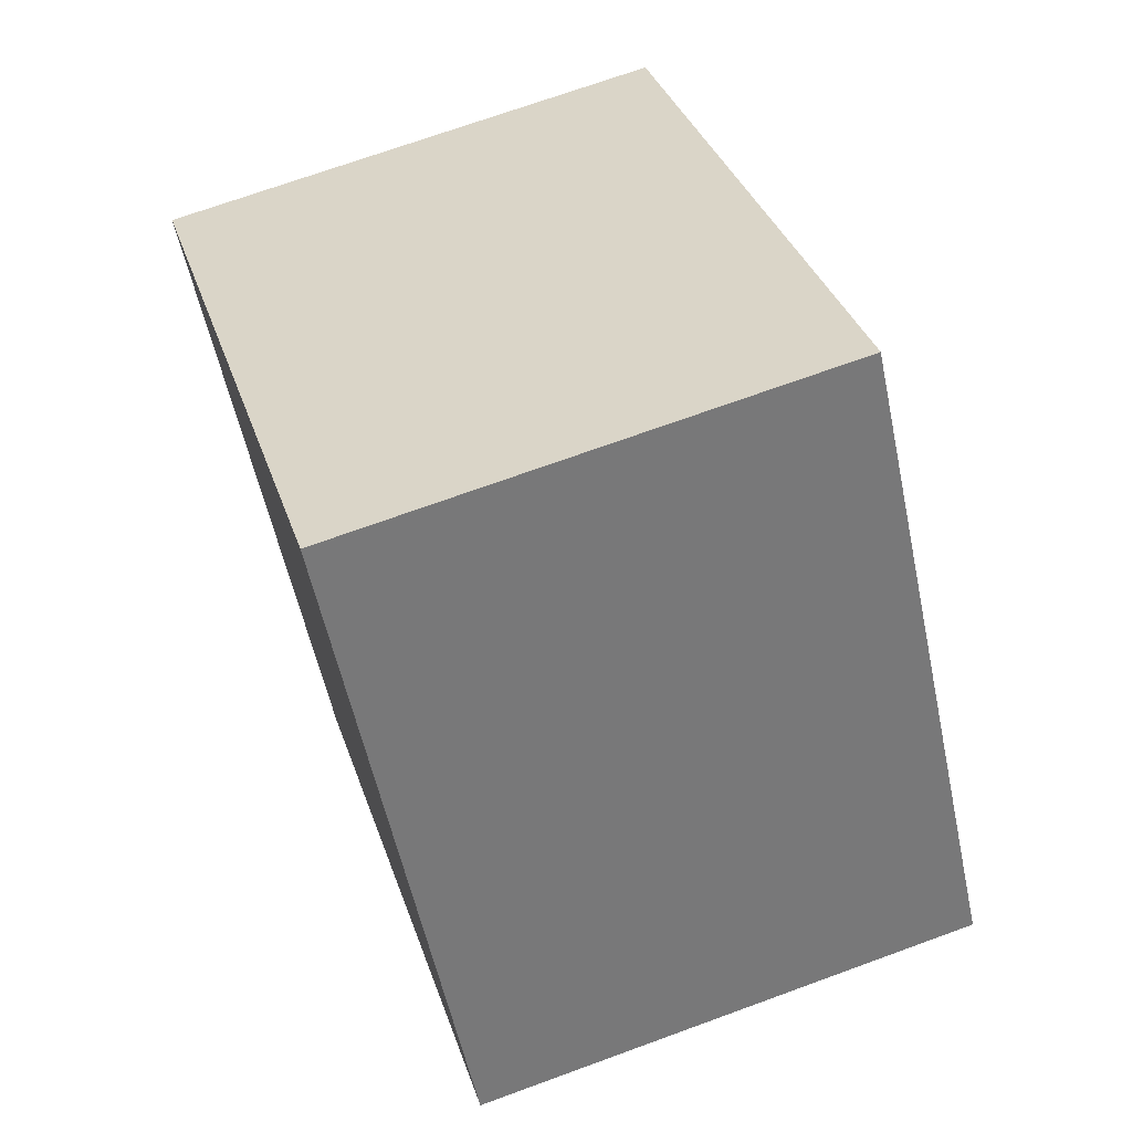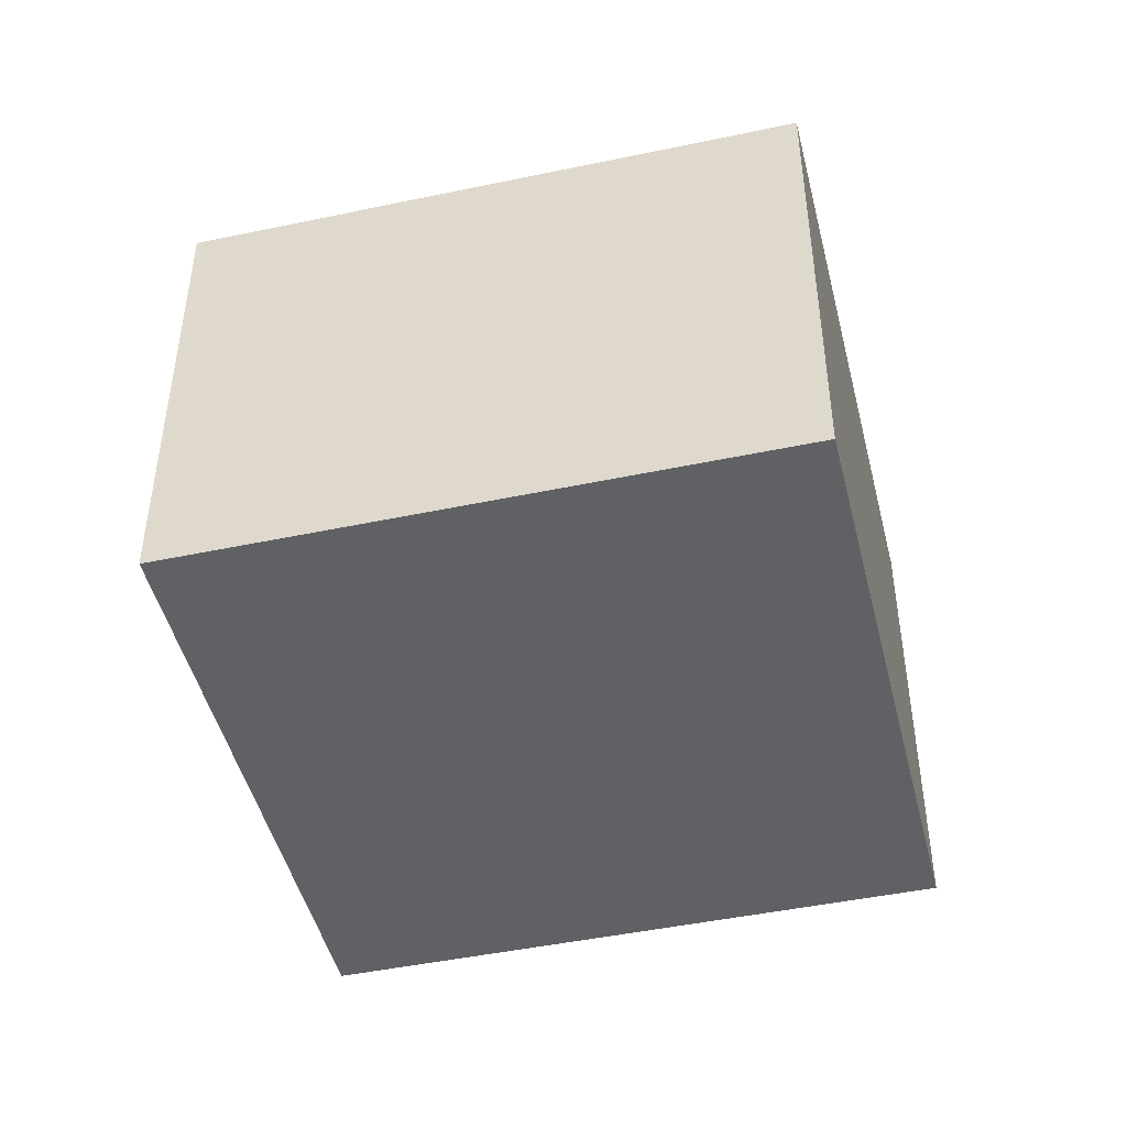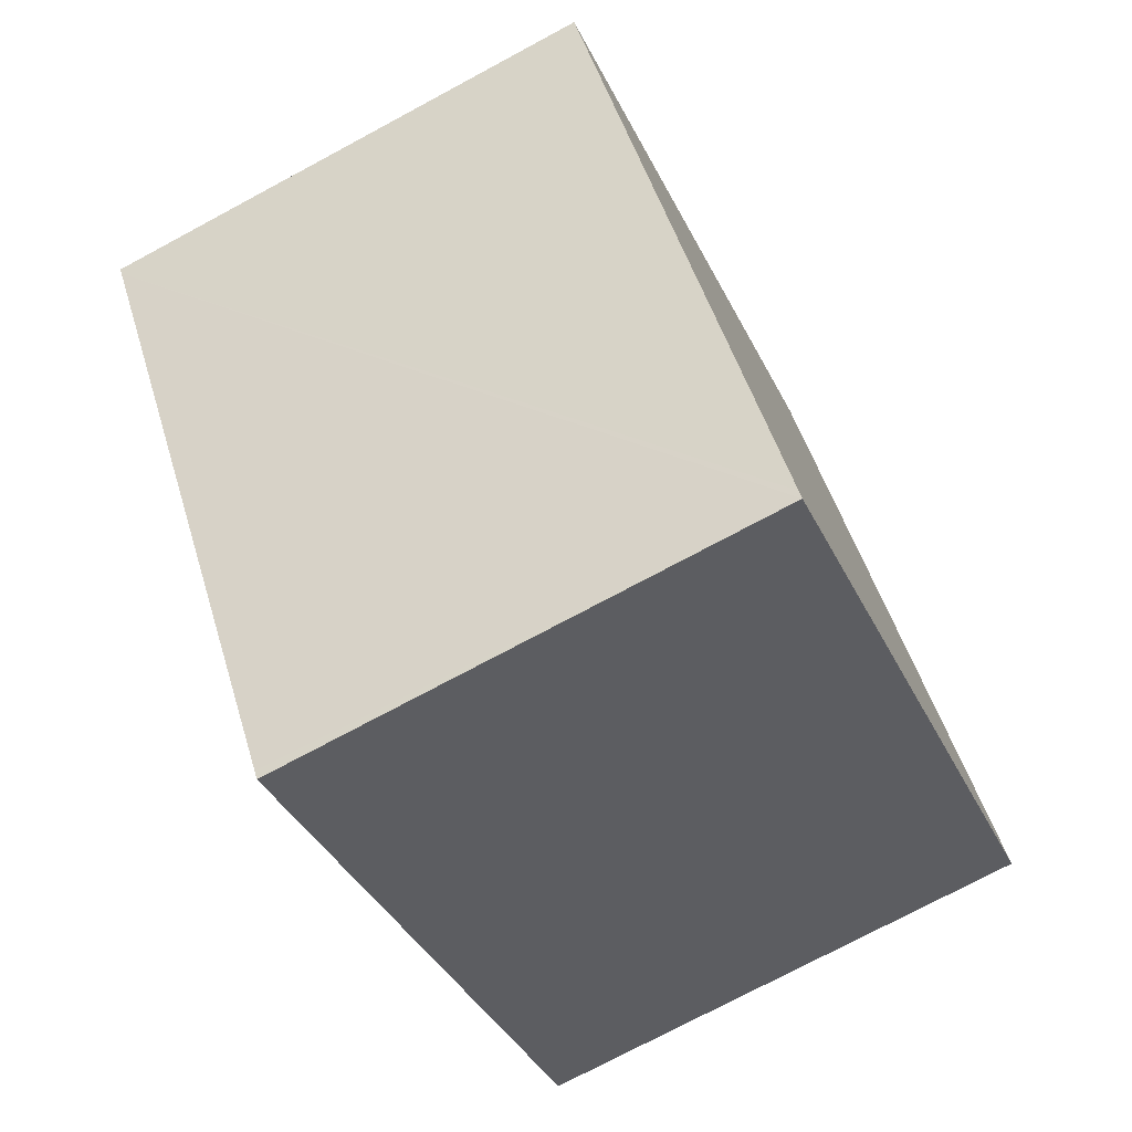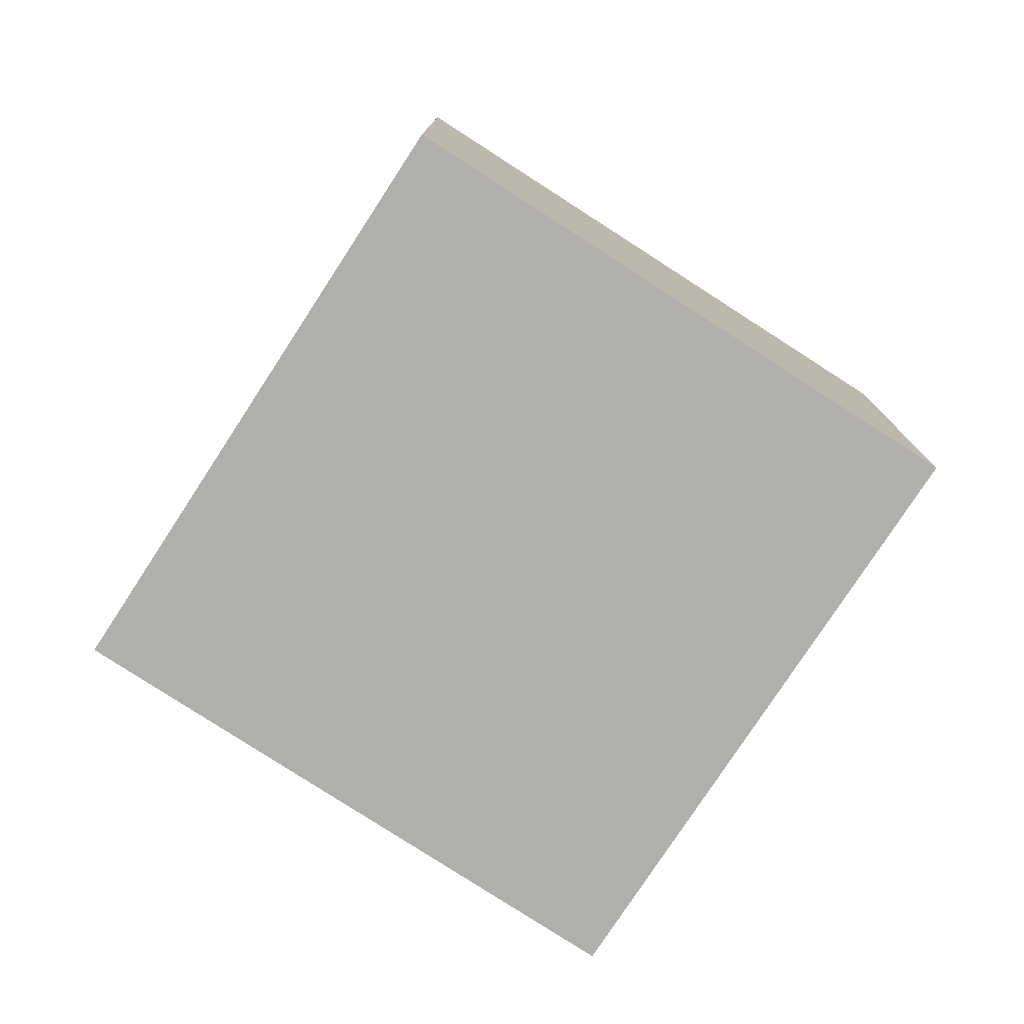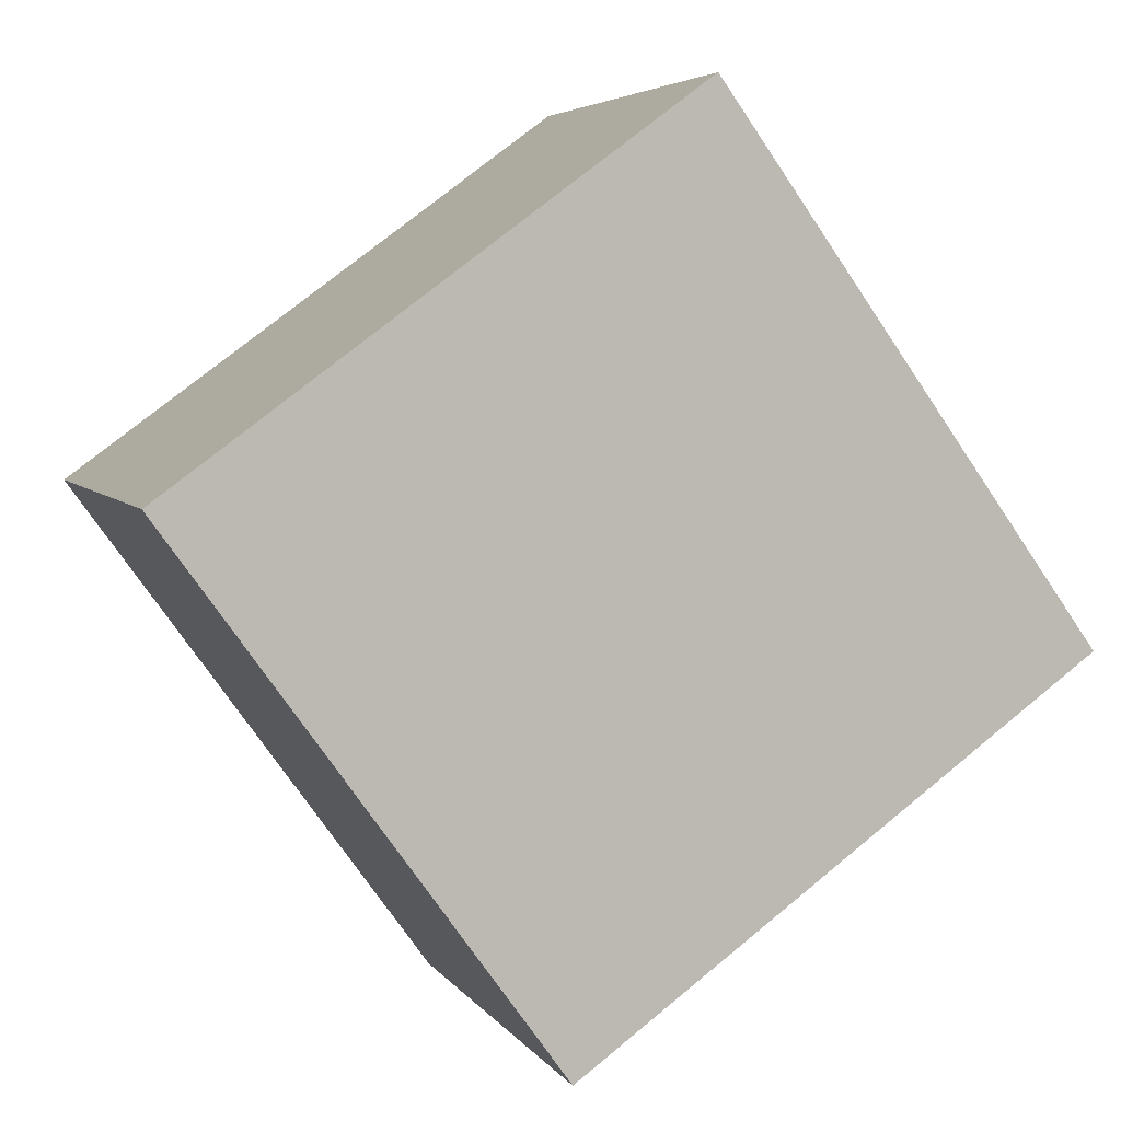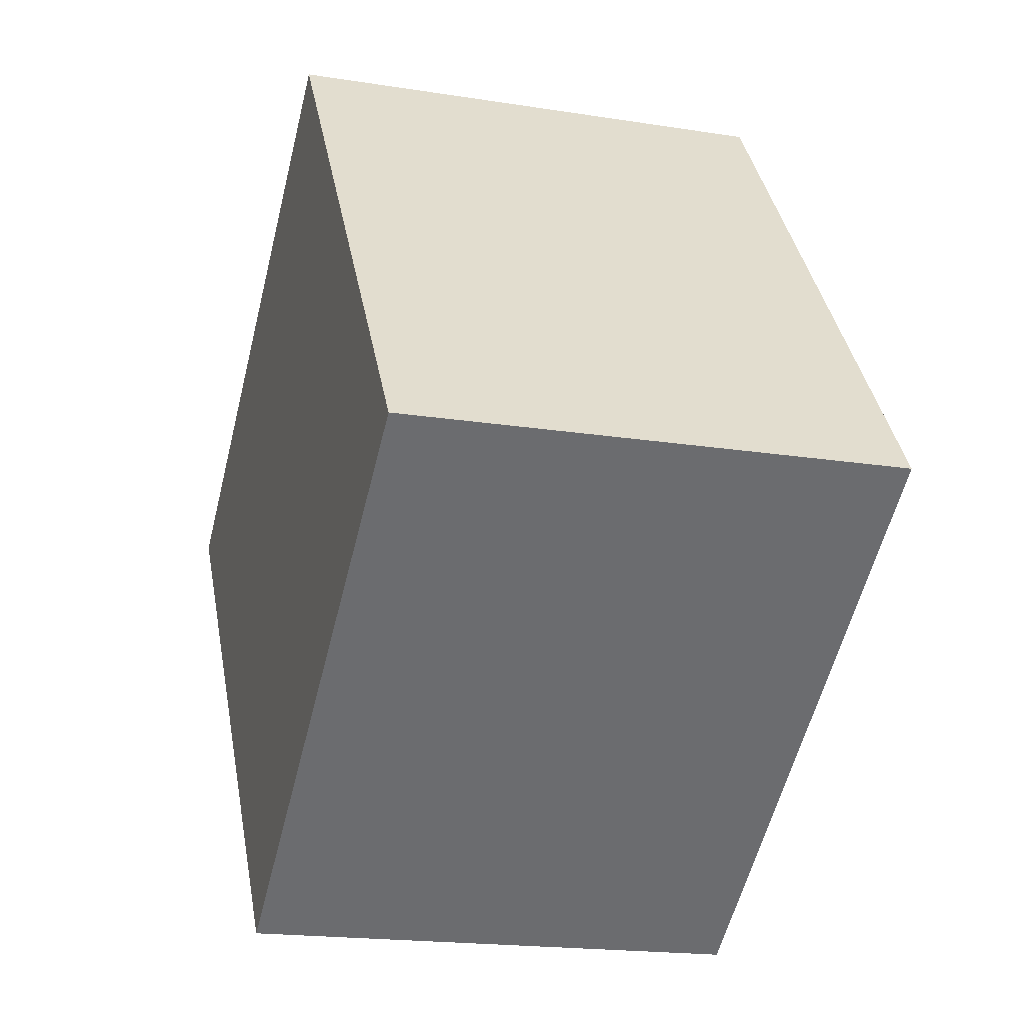
<metadata>
{"format":"obj","ext":"obj","renderer":"f3d","projection":"perspective","resolution":1024,"background":"white","views":[{"elev":70.2,"azim":69.9,"up":"+Z"},{"elev":-46.6,"azim":-112.4,"up":"+Y"},{"elev":-74.8,"azim":-61.8,"up":"+Z"},{"elev":-78.1,"azim":-69.0,"up":"+Y"},{"elev":4.7,"azim":-17.8,"up":"+Z"},{"elev":-18.6,"azim":73.0,"up":"+Z"}]}
</metadata>
<code>
v  8.16 10.85 -11.27
v  12.81 10.85 -8.152
v  8.274 10.85 -11.43
v  0.08 10.85 -0.111
v  0 10.85 6.642e-16
v  1.917 10.85 1.405
v  3.657 10.85 2.681
v  7.808 10.85 5.724
v  15.26 10.85 -6.381
v  19.52 10.85 -3.297
v  9.55 10.85 7.001
v  11.21 10.85 8.219
v  11.21 -5.033e-16 8.219
v  19.52 2.019e-16 -3.297
v  8.274 7.001e-16 -11.43
v  12.81 4.992e-16 -8.152
v  15.26 3.907e-16 -6.381
v  8.16 6.902e-16 -11.27
v  0.08 6.797e-18 -0.111
v  0 0 0
v  1.917 -8.603e-17 1.405
v  3.657 -1.642e-16 2.681
v  7.808 -3.505e-16 5.724
v  9.55 -4.287e-16 7.001
g defaultobject
f 1 2 3
f 2 1 4
f 2 4 5
f 2 5 6
f 2 6 7
f 2 7 8
f 2 8 9
f 9 8 10
f 10 8 11
f 10 11 12
f 13 10 12
f 10 13 14
f 14 9 10
f 9 14 2
f 2 14 3
f 3 14 15
f 15 14 16
f 16 14 17
f 15 1 3
f 1 15 4
f 4 15 18
f 4 18 19
f 4 19 5
f 5 19 20
f 20 6 5
f 6 20 7
f 7 20 8
f 8 20 11
f 11 20 12
f 12 20 21
f 12 21 13
f 13 21 22
f 13 22 23
f 13 23 24
f 19 21 20
f 21 19 18
f 21 18 22
f 22 18 23
f 23 18 24
f 24 18 13
f 13 18 14
f 14 18 17
f 17 18 15
f 17 15 16

</code>
